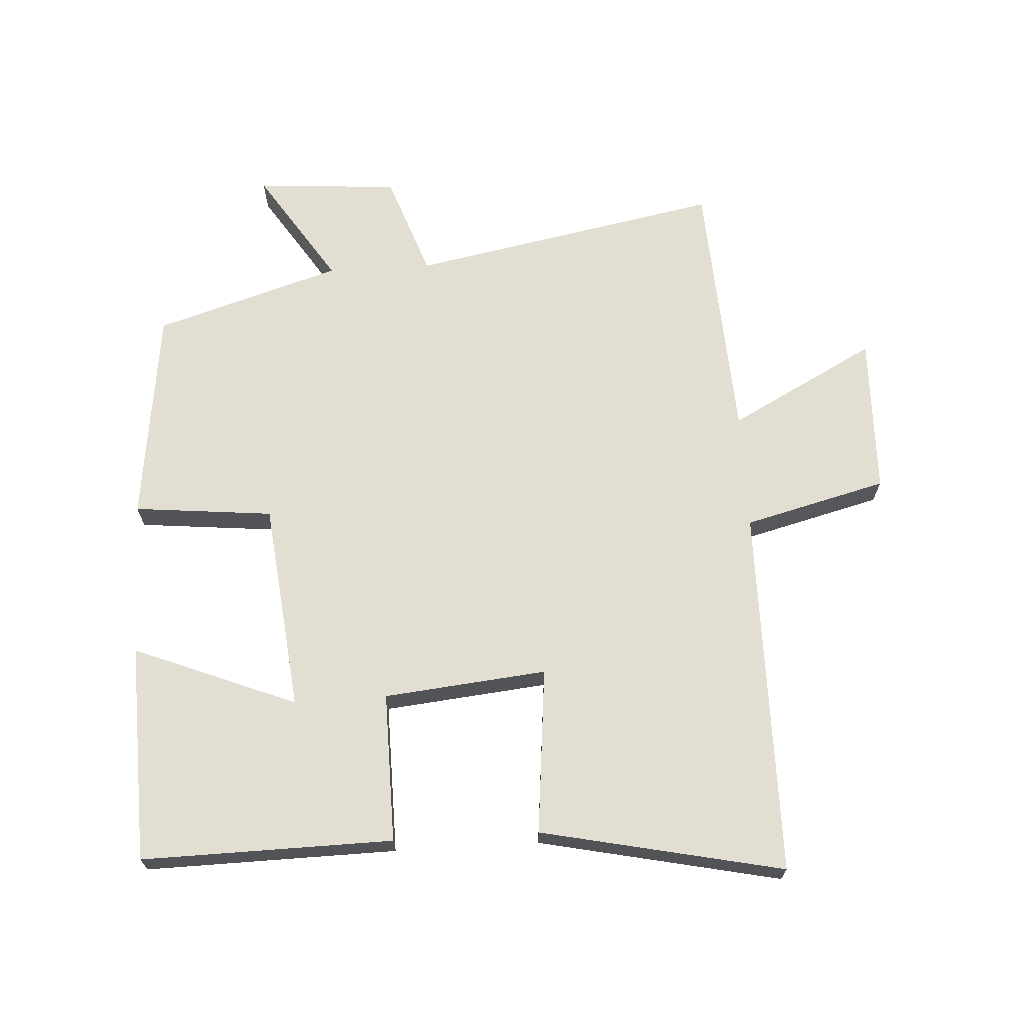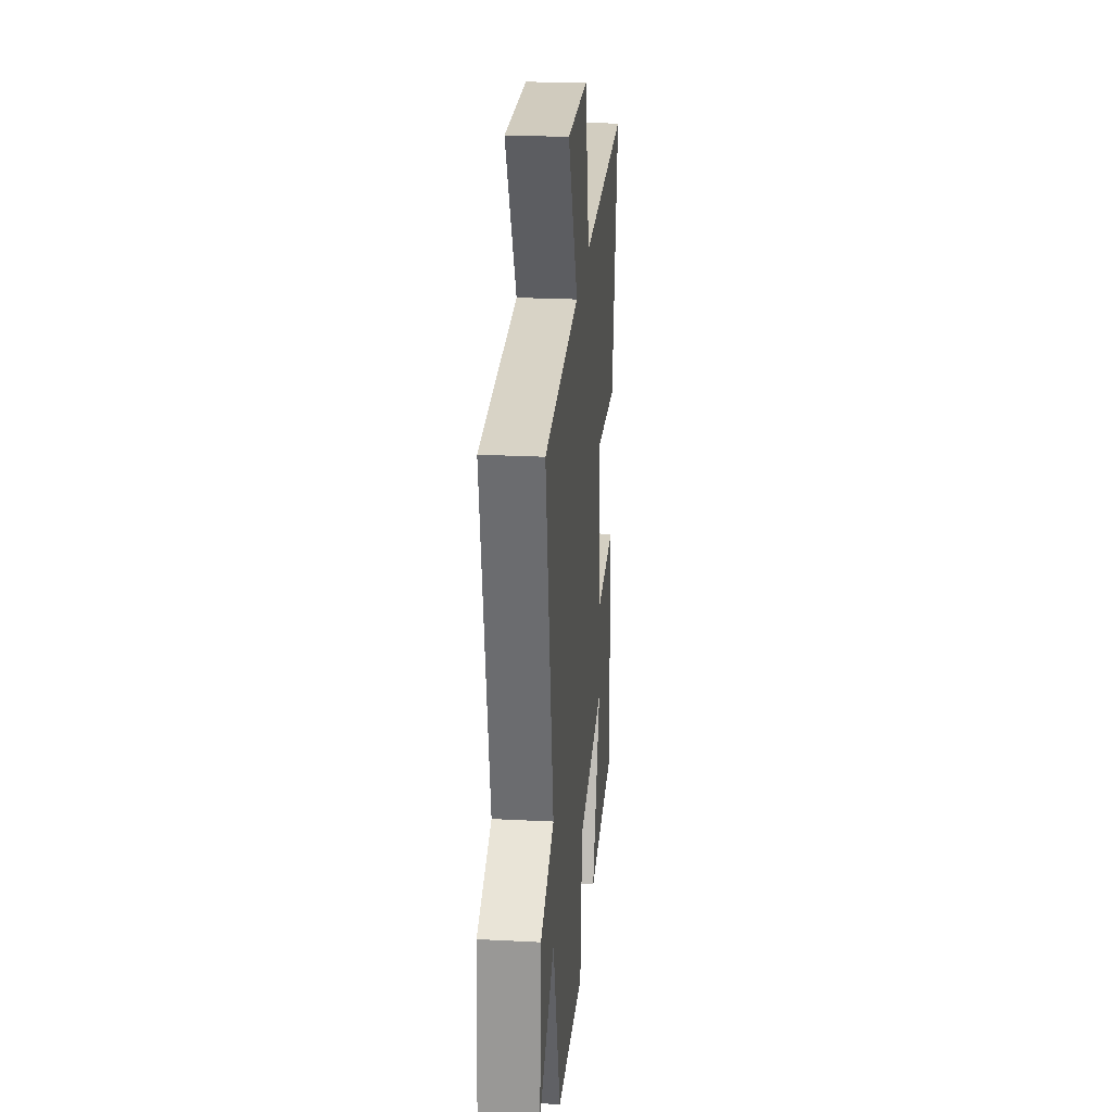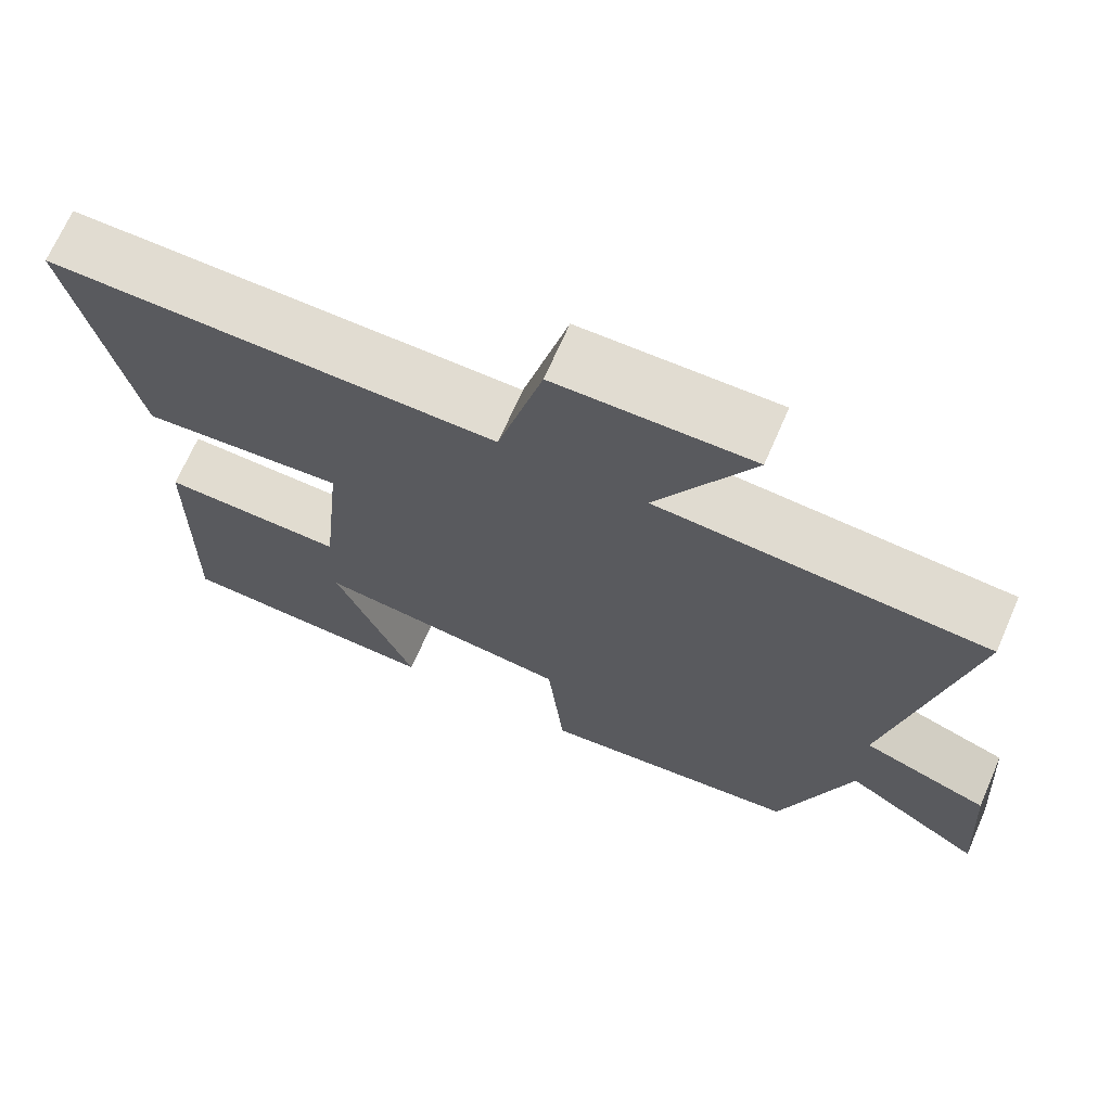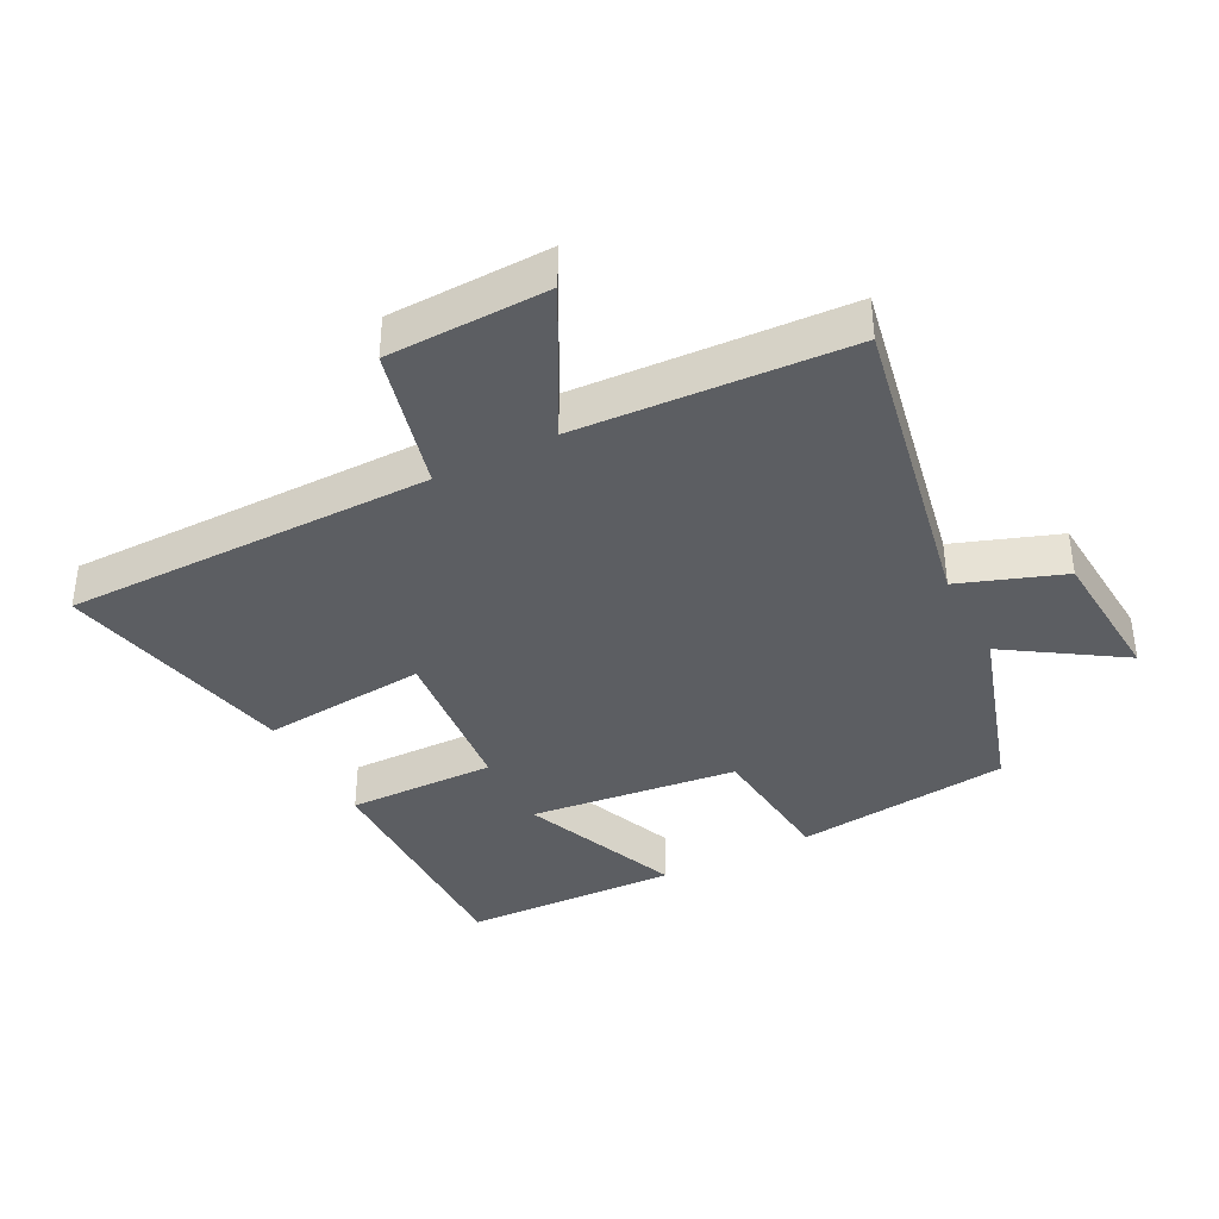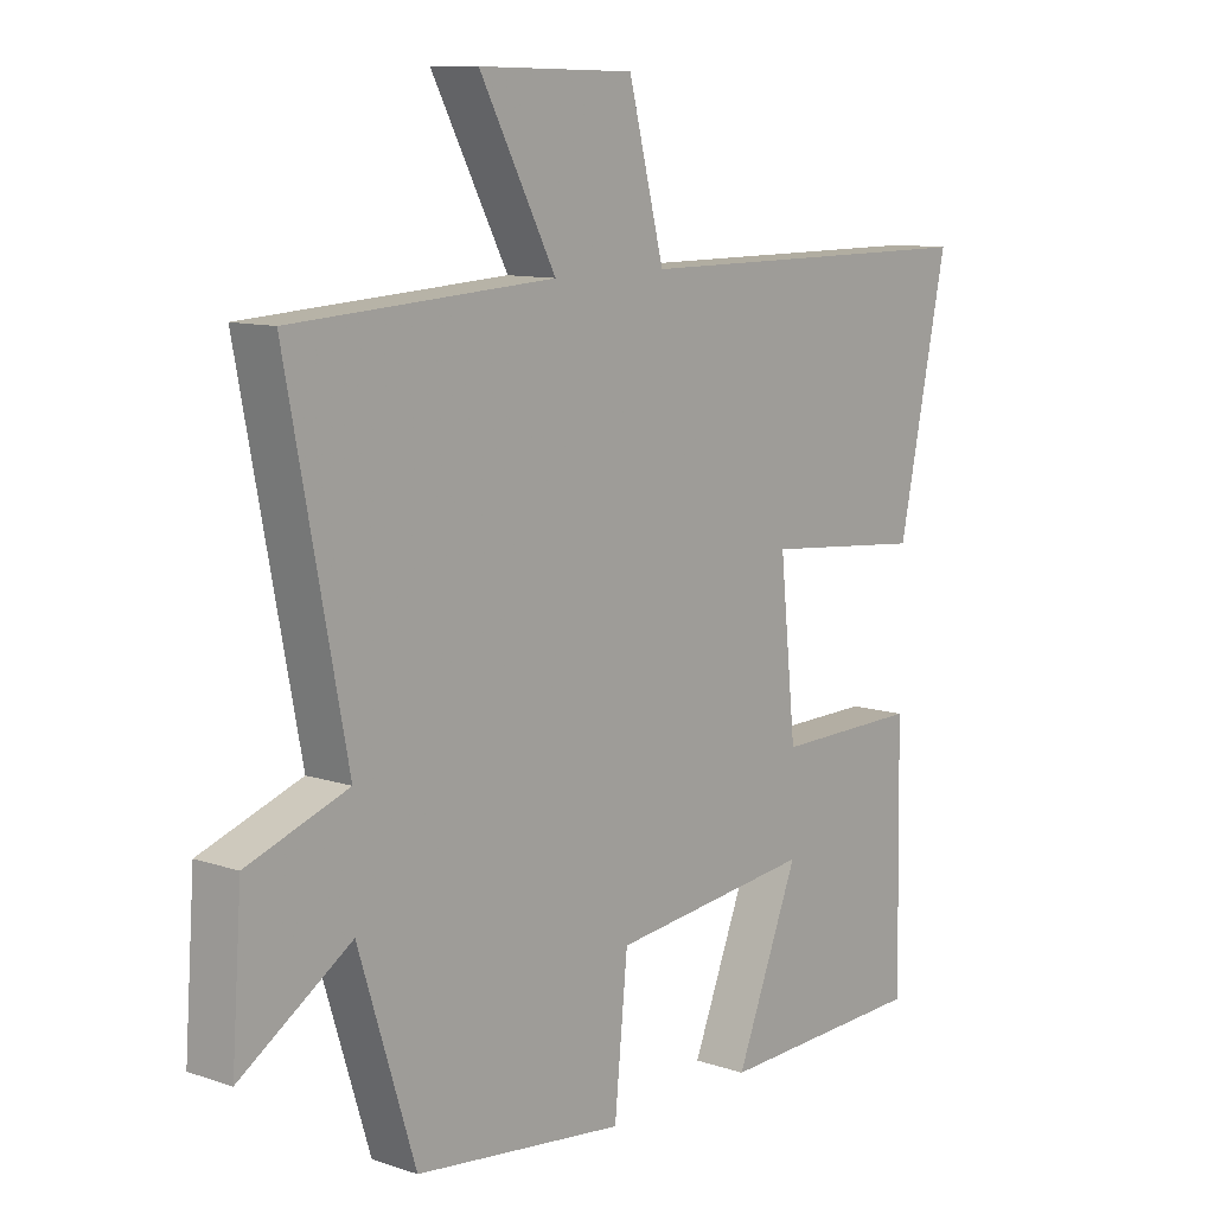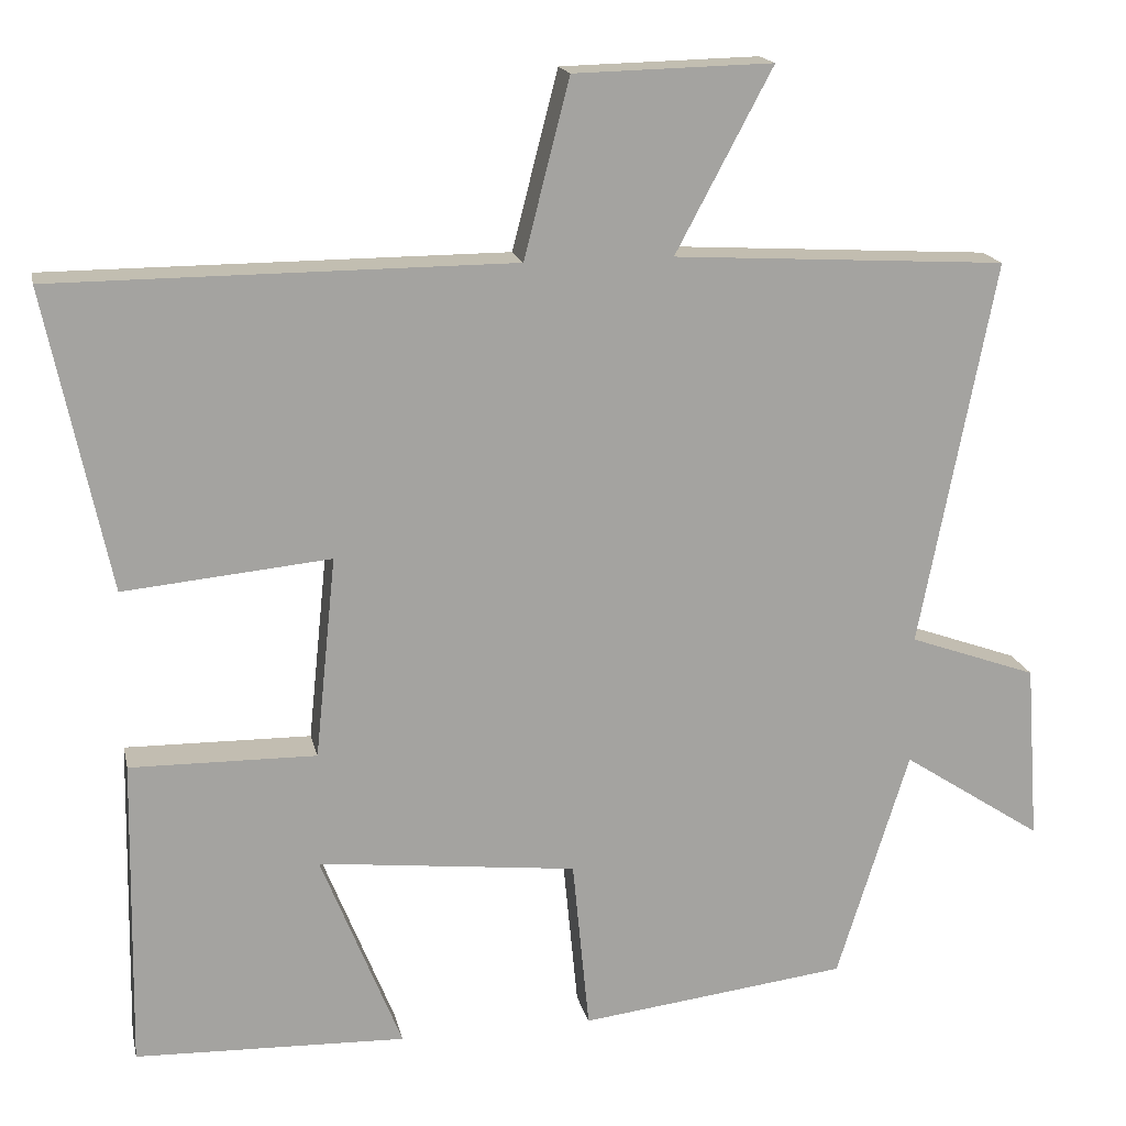
<metadata>
{"format":"obj","ext":"obj","renderer":"f3d","projection":"perspective","resolution":1024,"background":"white","views":[{"elev":67.8,"azim":-93.3,"up":"+Y"},{"elev":24.7,"azim":94.8,"up":"+Z"},{"elev":69.3,"azim":23.6,"up":"+Z"},{"elev":-37.8,"azim":27.4,"up":"+Y"},{"elev":10.5,"azim":130.1,"up":"+Z"},{"elev":17.1,"azim":-12.0,"up":"+Z"}]}
</metadata>
<code>
v -0.579 0.07 0.498
v -0.007 0.07 0.5
v 0.05 0.07 0.721
v 0.298 0.07 0.727
v 0.177 0.07 0.5
v 0.594 0.07 0.476
v 0.5 0.07 -0.007
v 0.66 0.07 -0.064
v 0.676 0.07 -0.286
v 0.5 0.07 -0.171
v 0.41 0.07 -0.459
v 0.075 0.07 -0.5
v 0.054 0.07 -0.284
v -0.27 0.07 -0.248
v -0.169 0.07 -0.5
v -0.507 0.07 -0.489
v -0.5 0.07 -0.101
v -0.268 0.07 -0.104
v -0.242 0.07 0.148
v -0.5 0.07 0.123
v -0.579 0 0.498
v -0.007 0 0.5
v 0.05 0 0.721
v 0.298 0 0.727
v 0.177 0 0.5
v 0.594 0 0.476
v 0.5 0 -0.007
v 0.66 0 -0.064
v 0.676 0 -0.286
v 0.5 0 -0.171
v 0.41 0 -0.459
v 0.075 0 -0.5
v 0.054 0 -0.284
v -0.27 0 -0.248
v -0.169 0 -0.5
v -0.507 0 -0.489
v -0.5 0 -0.101
v -0.268 0 -0.104
v -0.242 0 0.148
v -0.5 0 0.123
f 19 20 1 2
f 18 19 2
f 16 17 18
f 14 15 16
f 14 16 18
f 13 14 18 2
f 13 2 3
f 12 13 3
f 11 12 3
f 10 11 3
f 7 8 9 10
f 5 6 7
f 5 7 10
f 3 4 5
f 3 5 10
f 22 21 40 39
f 22 39 38
f 38 37 36
f 36 35 34
f 38 36 34
f 22 38 34 33
f 23 22 33
f 23 33 32
f 23 32 31
f 23 31 30
f 30 29 28 27
f 27 26 25
f 30 27 25
f 25 24 23
f 30 25 23
f 1 21 22 2
f 2 22 23 3
f 3 23 24 4
f 4 24 25 5
f 5 25 26 6
f 6 26 27 7
f 7 27 28 8
f 8 28 29 9
f 9 29 30 10
f 10 30 31 11
f 11 31 32 12
f 12 32 33 13
f 13 33 34 14
f 14 34 35 15
f 15 35 36 16
f 16 36 37 17
f 17 37 38 18
f 18 38 39 19
f 19 39 40 20
f 20 40 21 1

</code>
